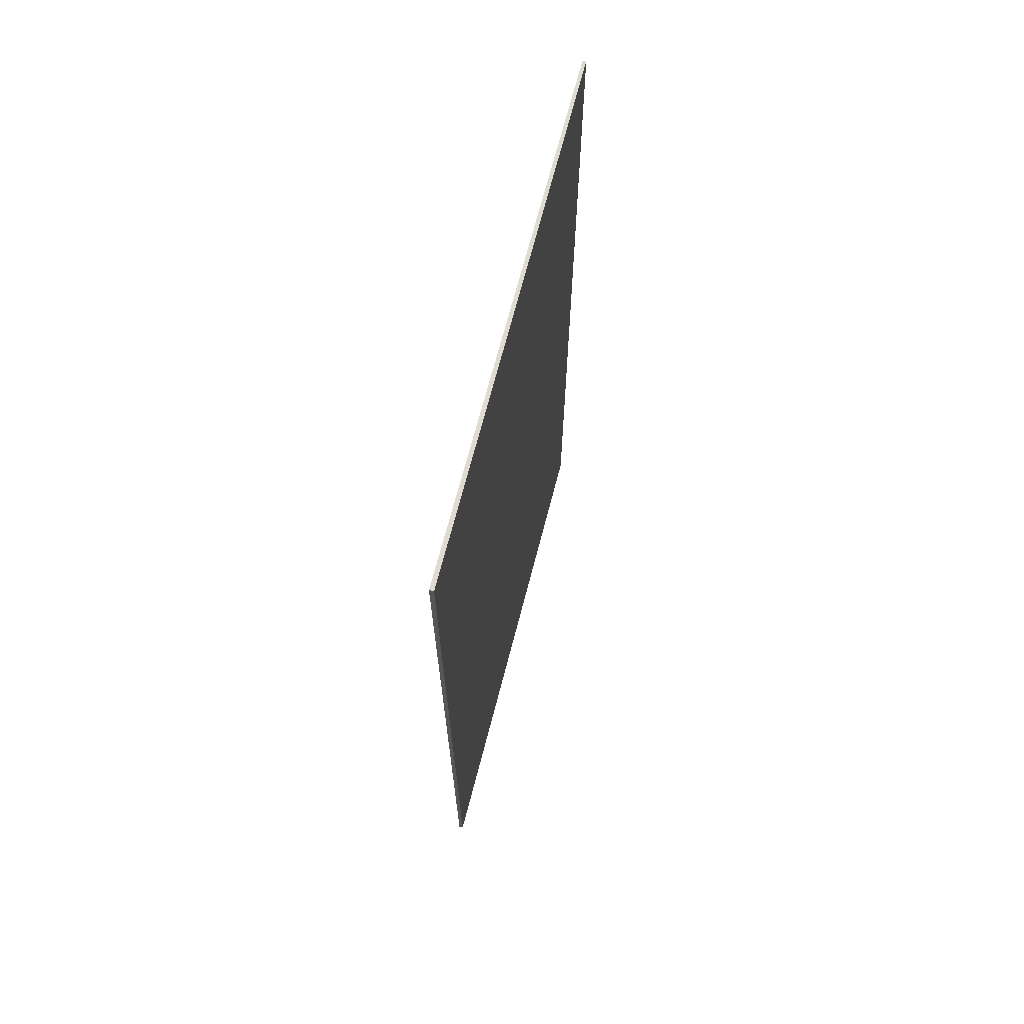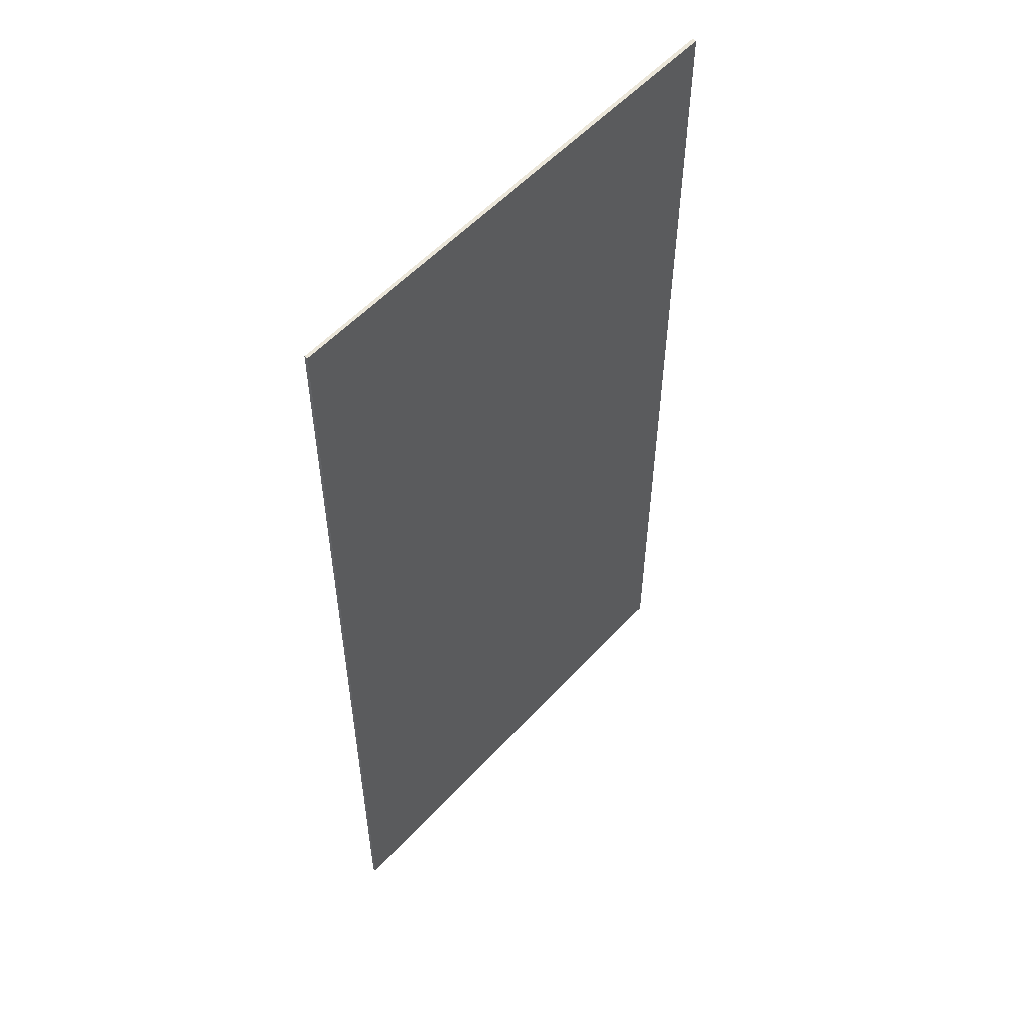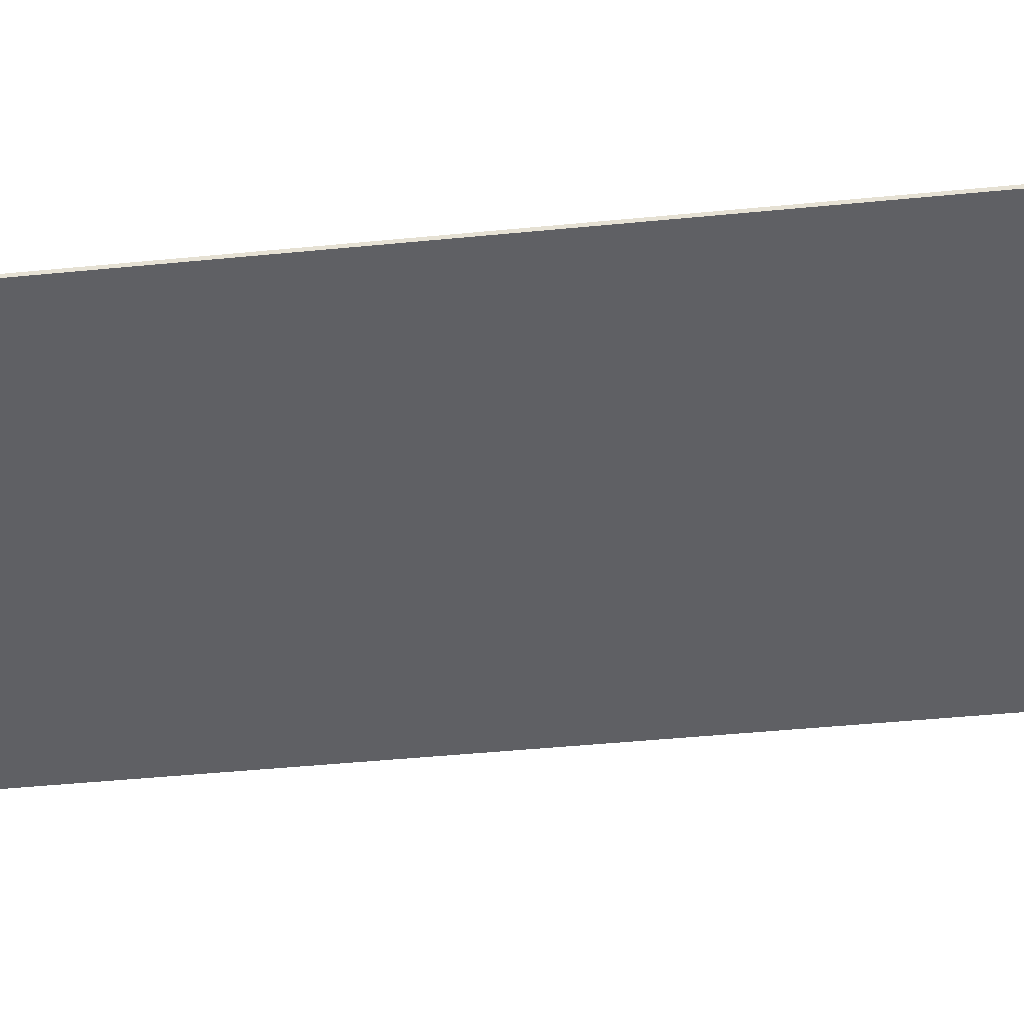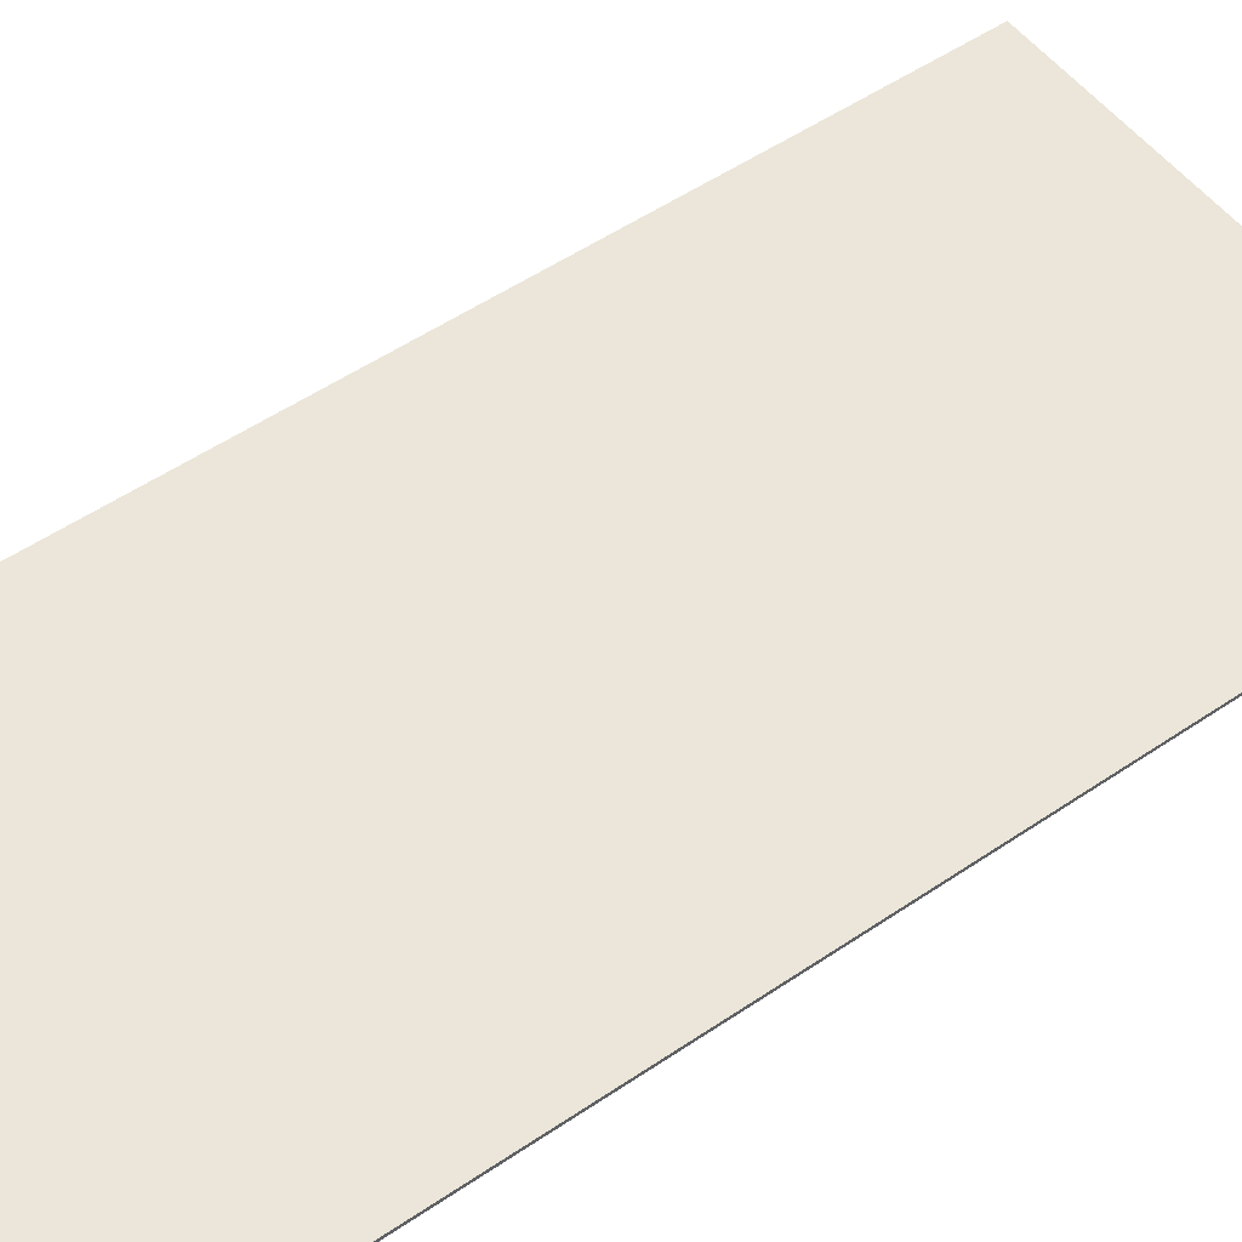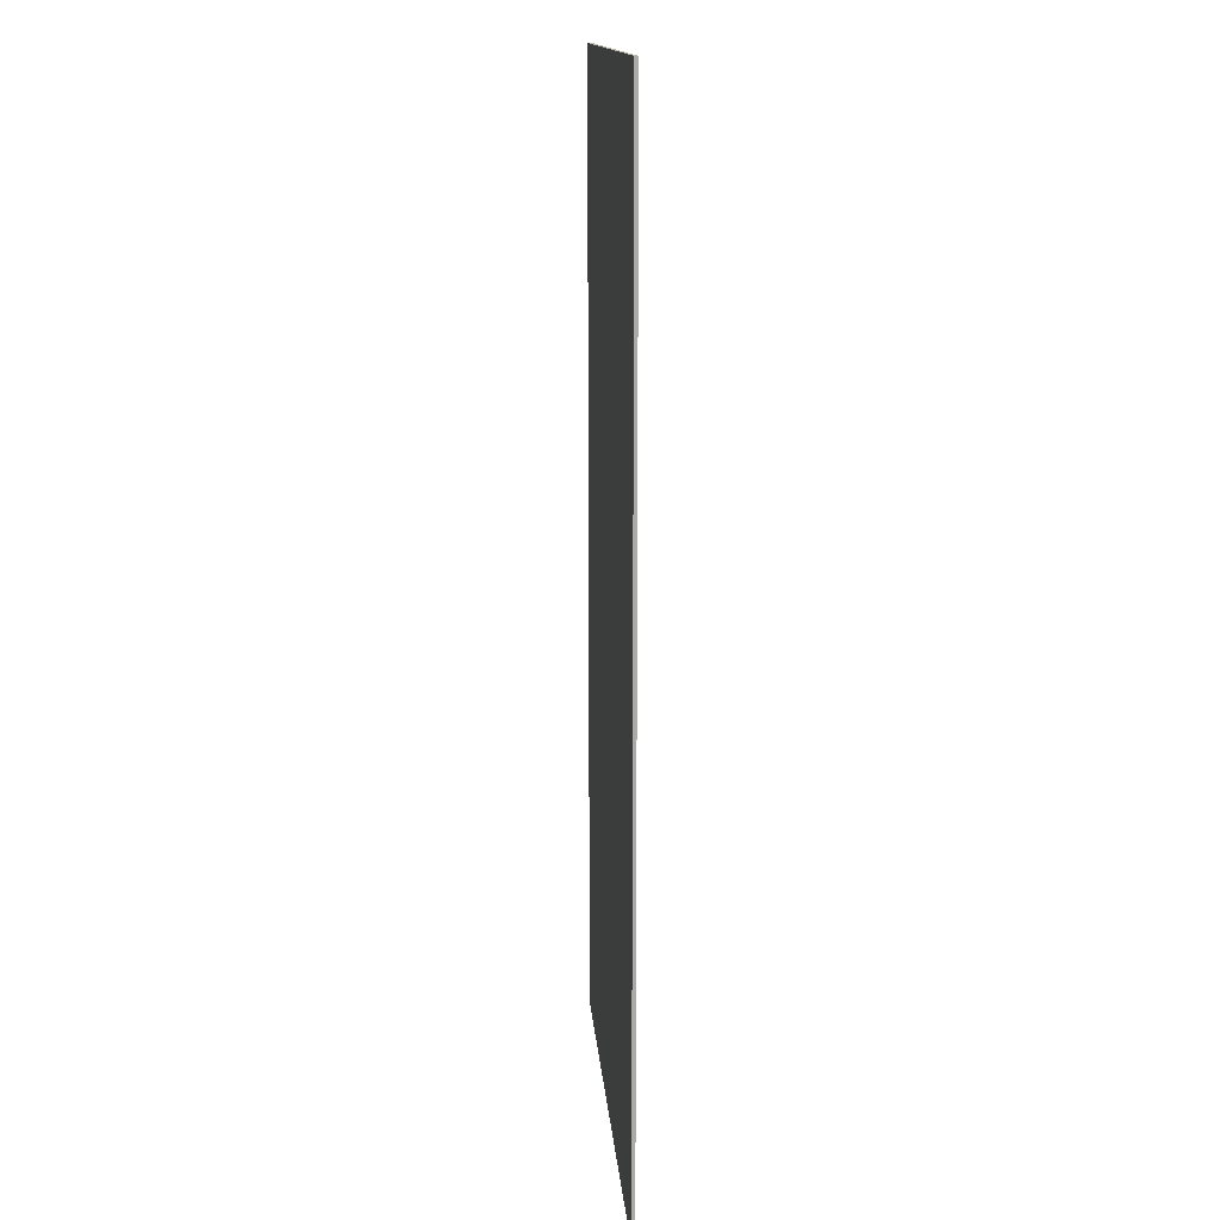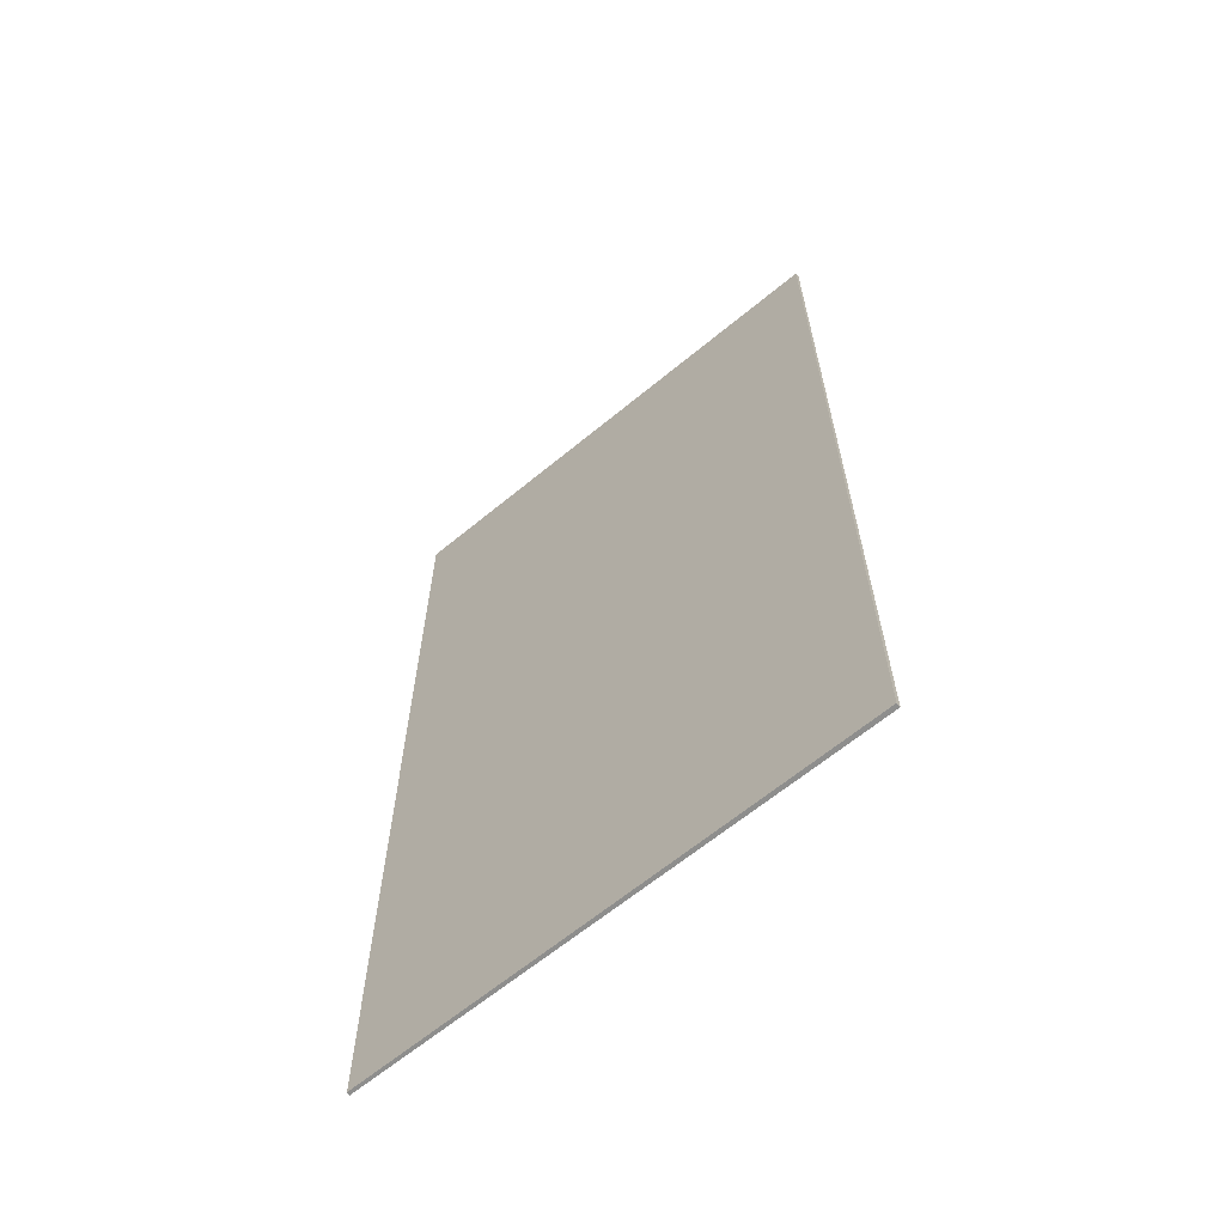
<metadata>
{"format":"obj","ext":"obj","renderer":"f3d","projection":"perspective","resolution":1024,"background":"white","views":[{"elev":70.1,"azim":107.6,"up":"+Y"},{"elev":55.1,"azim":-45.4,"up":"+Y"},{"elev":-48.1,"azim":96.2,"up":"+Z"},{"elev":54.8,"azim":-125.4,"up":"+Z"},{"elev":14.5,"azim":-91.5,"up":"+Y"},{"elev":-64.8,"azim":42.6,"up":"+Y"}]}
</metadata>
<code>
v  2.737 5.322 -0.12
v  0 5.322 3.259e-16
v  0.001 5.322 0.018
v  2.736 5.322 -0.143
v  0 0 0
v  0.001 -1.102e-18 0.018
v  2.737 7.348e-18 -0.12
v  2.736 8.756e-18 -0.143
g defaultobject
f 1 2 3
f 2 1 4
f 5 3 2
f 3 5 6
f 6 1 3
f 1 6 7
f 7 4 1
f 4 7 8
f 8 2 4
f 2 8 5
f 8 6 5
f 6 8 7

</code>
